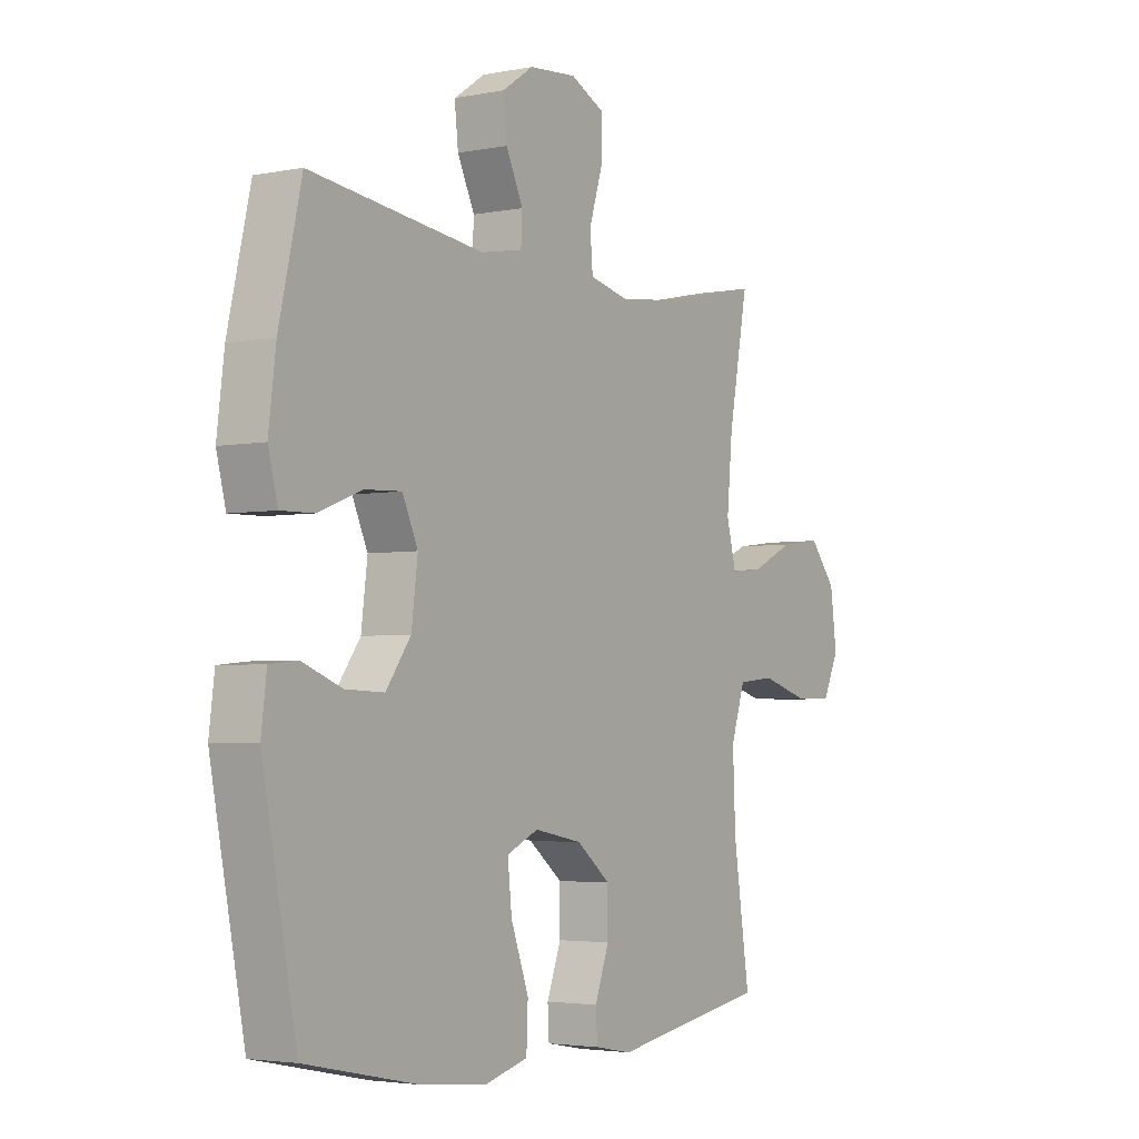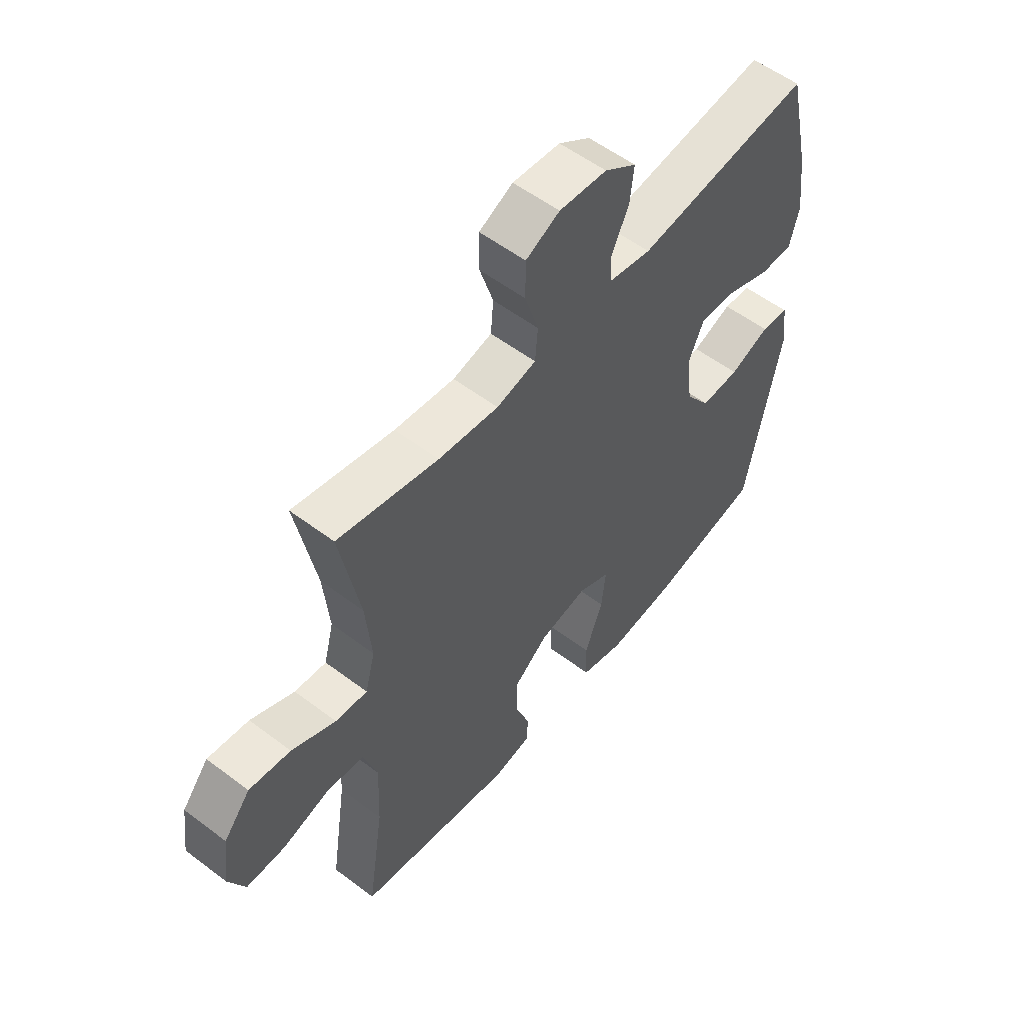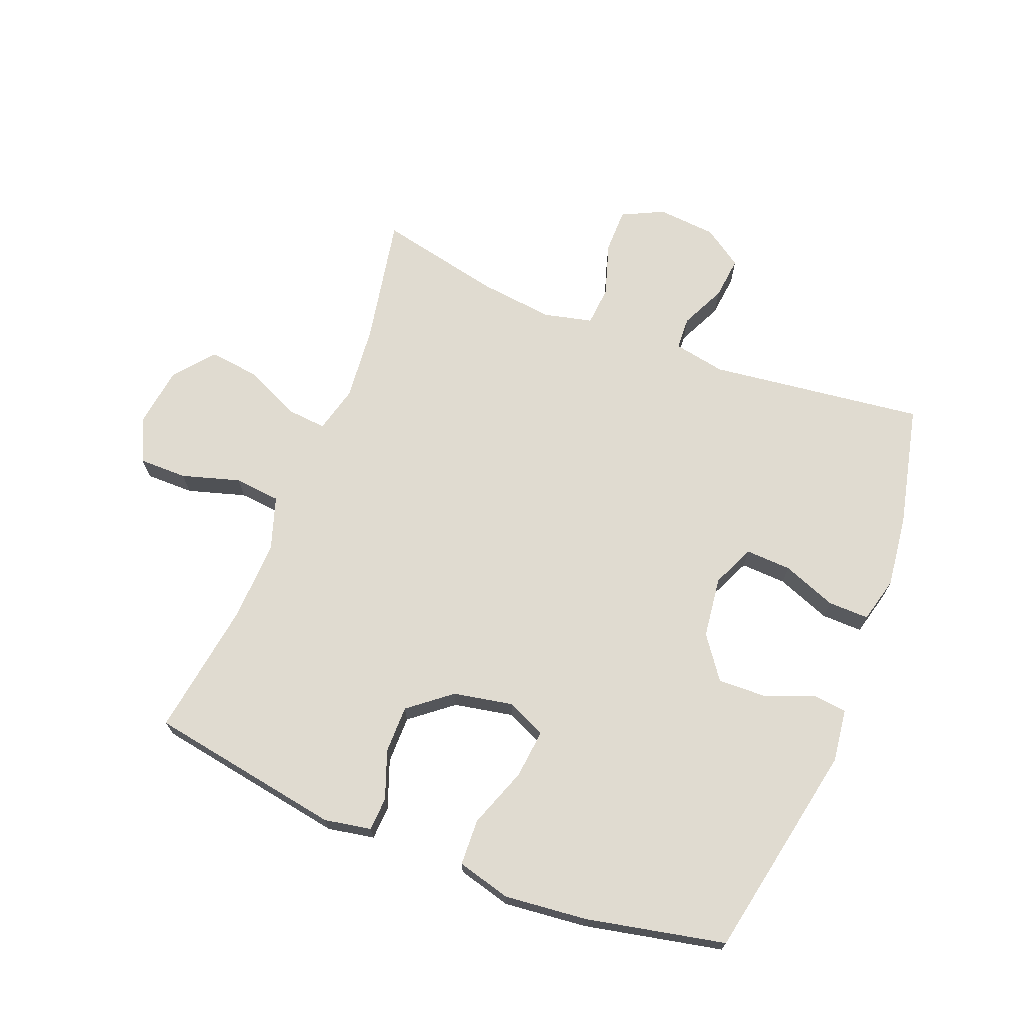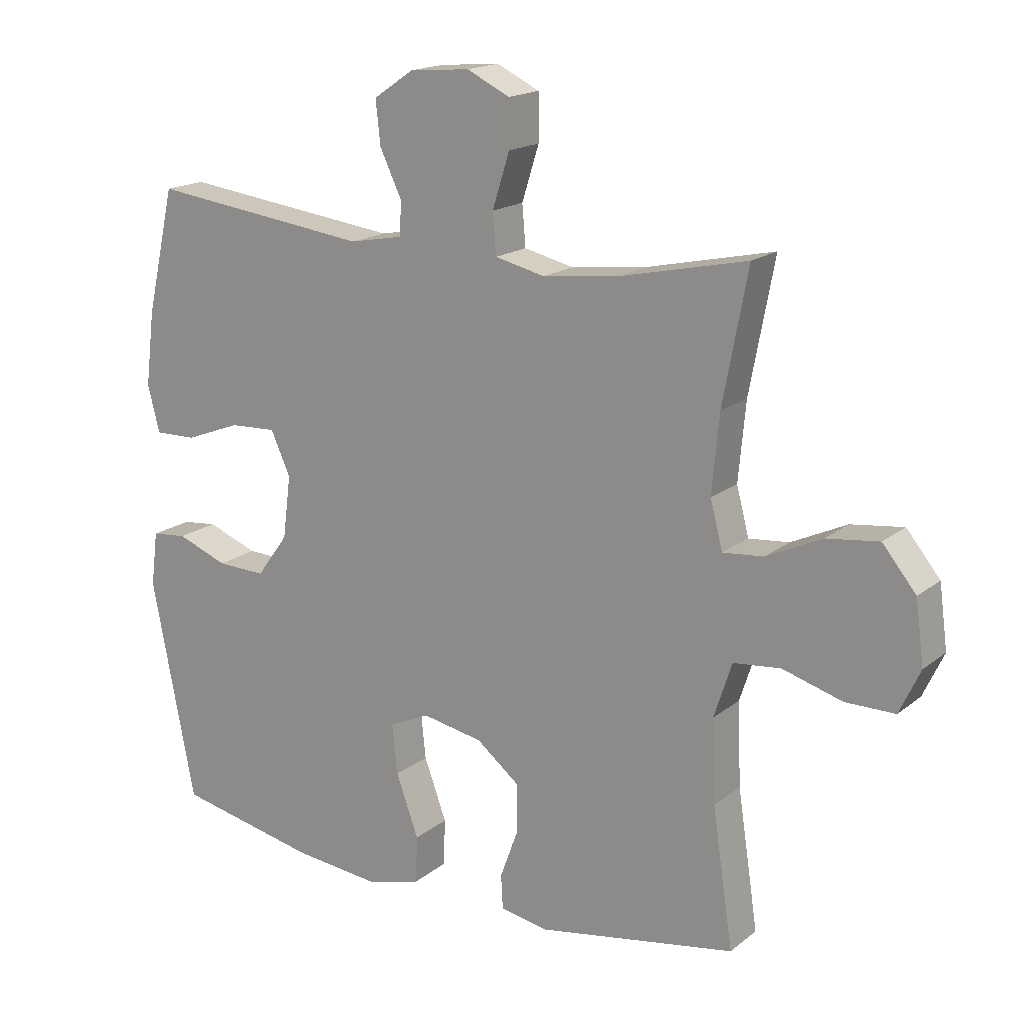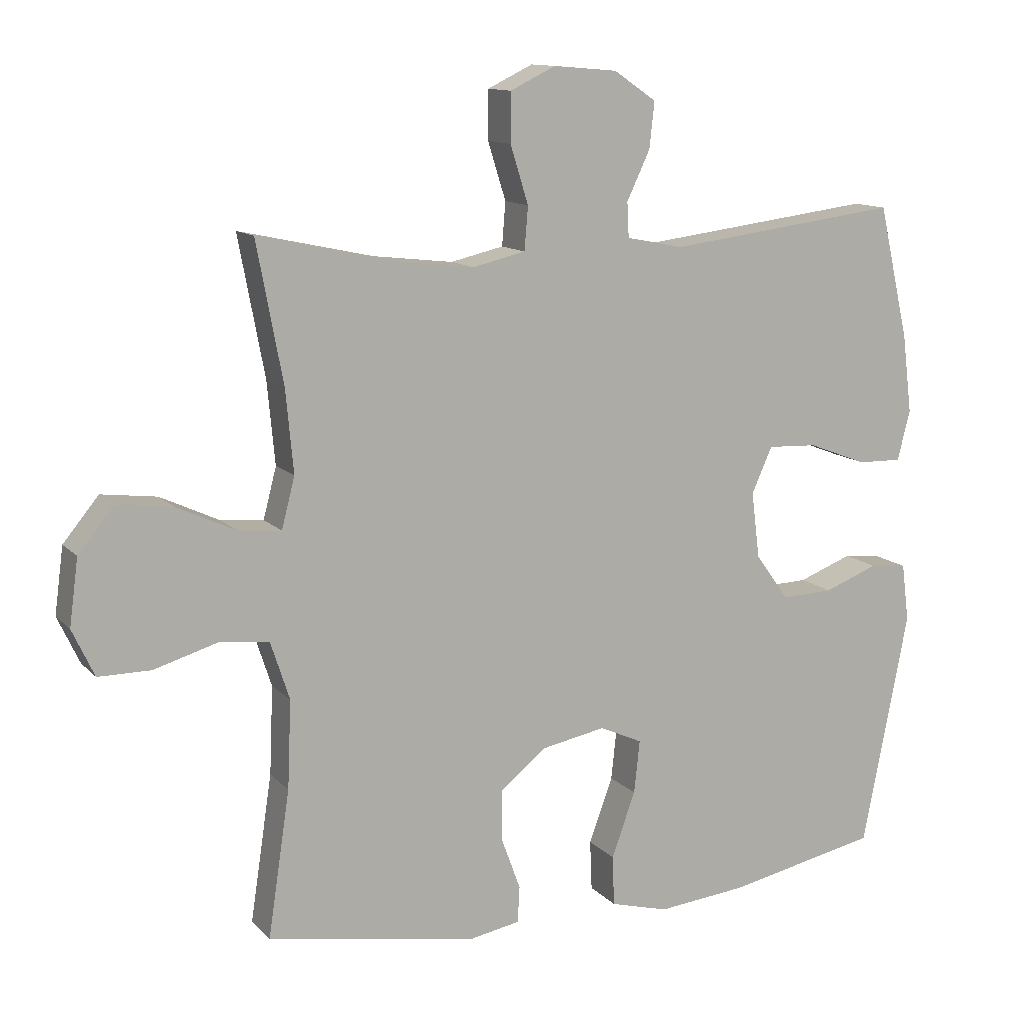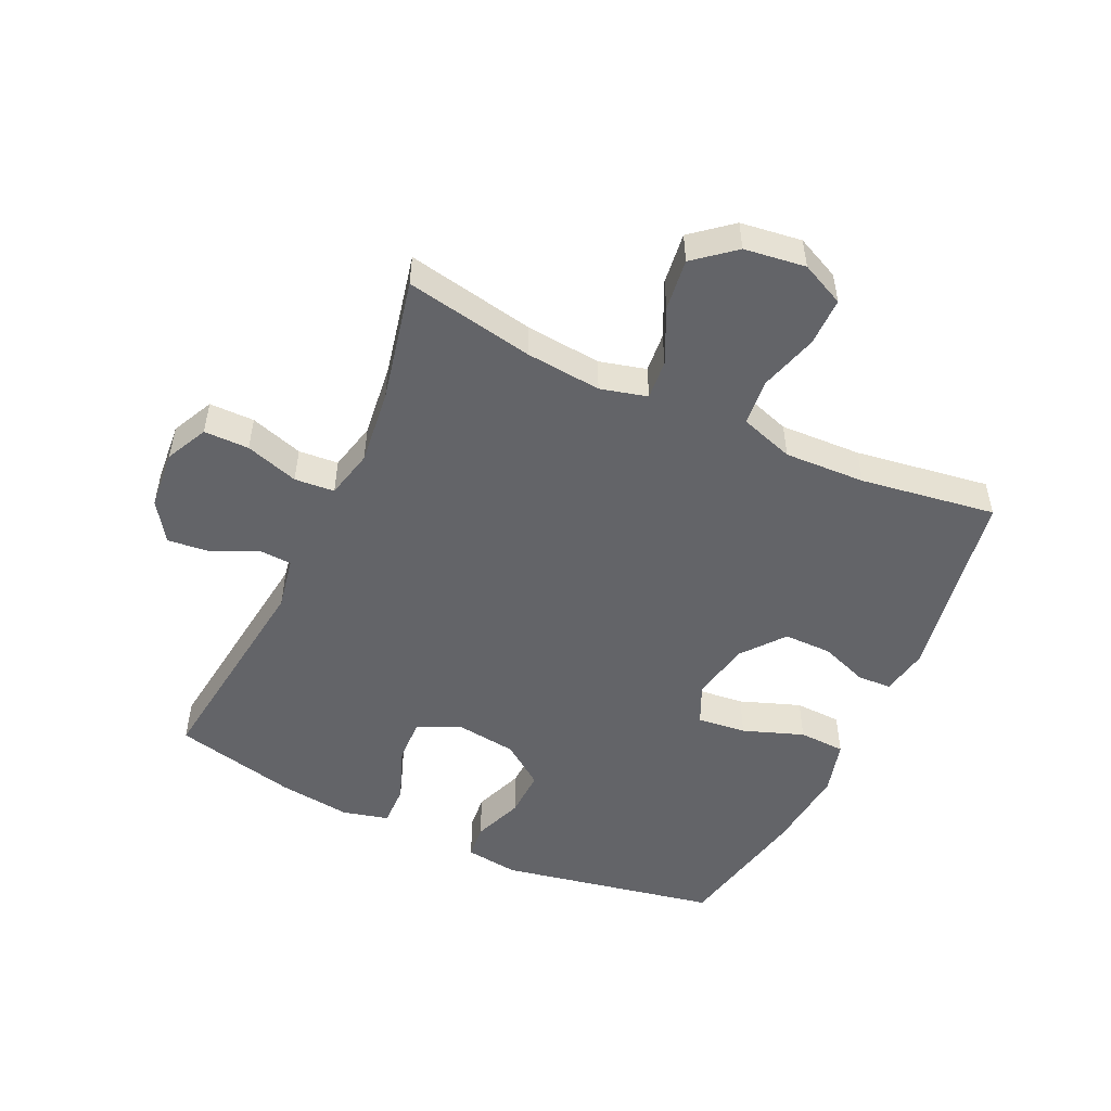
<metadata>
{"format":"obj","ext":"obj","renderer":"f3d","projection":"perspective","resolution":1024,"background":"white","views":[{"elev":-3.5,"azim":-56.6,"up":"+Z"},{"elev":55.4,"azim":128.6,"up":"+Z"},{"elev":70.0,"azim":-158.5,"up":"+Y"},{"elev":17.2,"azim":33.5,"up":"+Z"},{"elev":12.1,"azim":154.8,"up":"+Z"},{"elev":-51.3,"azim":65.0,"up":"+Y"}]}
</metadata>
<code>
o path4974
v -0.5671 0.0375 0.2869
v -0.5817 0.0375 0.1691
v -0.5627 0.0375 0.09476
v -0.4962 0.0375 0.09614
v -0.408 0.0375 0.1298
v -0.334 0.0375 0.1331
v -0.303 0.0375 0.06436
v -0.3156 0.0375 -0.03533
v -0.3656 0.0375 -0.1041
v -0.4432 0.0375 -0.1013
v -0.5238 0.0375 -0.07033
v -0.5795 0.0375 -0.07596
v -0.5906 0.0375 -0.1628
v -0.5217 0.0375 -0.516
v -0.2957 0.0375 -0.5633
v -0.1608 0.0375 -0.5772
v -0.07343 0.0375 -0.5538
v -0.0704 0.0375 -0.4783
v -0.1062 0.0375 -0.3804
v -0.1146 0.0375 -0.3008
v -0.05075 0.0375 -0.2718
v 0.04585 0.0375 -0.2904
v 0.1144 0.0375 -0.3453
v 0.1144 0.0375 -0.4228
v 0.08574 0.0375 -0.501
v 0.08866 0.0375 -0.5555
v 0.1649 0.0375 -0.5696
v 0.4802 0.0375 -0.516
v 0.4473 0.0375 -0.2969
v 0.4419 0.0375 -0.1653
v 0.4704 0.0375 -0.07823
v 0.5453 0.0375 -0.07072
v 0.6401 0.0375 -0.09887
v 0.7186 0.0375 -0.099
v 0.7516 0.0375 -0.02852
v 0.7383 0.0375 0.07072
v 0.6849 0.0375 0.1358
v 0.6015 0.0375 0.1253
v 0.5133 0.0375 0.08392
v 0.4491 0.0375 0.07809
v 0.4294 0.0375 0.1539
v 0.4408 0.0375 0.2769
v 0.4802 0.0375 0.4857
v 0.2787 0.0375 0.4419
v 0.1579 0.0375 0.4279
v 0.07867 0.0375 0.4466
v 0.07333 0.0375 0.5113
v 0.1004 0.0375 0.5974
v 0.1 0.0375 0.6708
v 0.03214 0.0375 0.7038
v -0.06342 0.0375 0.6957
v -0.127 0.0375 0.6527
v -0.1195 0.0375 0.5839
v -0.08475 0.0375 0.5106
v -0.0874 0.0375 0.4574
v -0.1719 0.0375 0.4415
v -0.5217 0.0375 0.4857
v -0.5671 -0.0375 0.2869
v -0.5817 -0.0375 0.1691
v -0.5627 -0.0375 0.09476
v -0.4962 -0.0375 0.09614
v -0.408 -0.0375 0.1298
v -0.334 -0.0375 0.1331
v -0.303 -0.0375 0.06436
v -0.3156 -0.0375 -0.03533
v -0.3656 -0.0375 -0.1041
v -0.4432 -0.0375 -0.1013
v -0.5238 -0.0375 -0.07033
v -0.5795 -0.0375 -0.07596
v -0.5906 -0.0375 -0.1628
v -0.5217 -0.0375 -0.516
v -0.2957 -0.0375 -0.5633
v -0.1608 -0.0375 -0.5772
v -0.07343 -0.0375 -0.5538
v -0.0704 -0.0375 -0.4783
v -0.1062 -0.0375 -0.3804
v -0.1146 -0.0375 -0.3008
v -0.05075 -0.0375 -0.2718
v 0.04585 -0.0375 -0.2904
v 0.1144 -0.0375 -0.3453
v 0.1144 -0.0375 -0.4228
v 0.08574 -0.0375 -0.501
v 0.08866 -0.0375 -0.5555
v 0.1649 -0.0375 -0.5696
v 0.4802 -0.0375 -0.516
v 0.4473 -0.0375 -0.2969
v 0.4419 -0.0375 -0.1653
v 0.4704 -0.0375 -0.07823
v 0.5453 -0.0375 -0.07072
v 0.6401 -0.0375 -0.09887
v 0.7186 -0.0375 -0.099
v 0.7516 -0.0375 -0.02852
v 0.7383 -0.0375 0.07072
v 0.6849 -0.0375 0.1358
v 0.6015 -0.0375 0.1253
v 0.5133 -0.0375 0.08392
v 0.4491 -0.0375 0.07809
v 0.4294 -0.0375 0.1539
v 0.4408 -0.0375 0.2769
v 0.4802 -0.0375 0.4857
v 0.2787 -0.0375 0.4419
v 0.1579 -0.0375 0.4279
v 0.07867 -0.0375 0.4466
v 0.07333 -0.0375 0.5113
v 0.1004 -0.0375 0.5974
v 0.1 -0.0375 0.6708
v 0.03214 -0.0375 0.7038
v -0.06342 -0.0375 0.6957
v -0.127 -0.0375 0.6527
v -0.1195 -0.0375 0.5839
v -0.08475 -0.0375 0.5106
v -0.0874 -0.0375 0.4574
v -0.1719 -0.0375 0.4415
v -0.5217 -0.0375 0.4857
v 0.1 0.0375 0.6708
v 0.1 0.0375 0.6708
v 0.03214 0.0375 0.7038
v -0.06342 0.0375 0.6957
v -0.127 0.0375 0.6527
v -0.127 0.0375 0.6527
v 0.1004 0.0375 0.5974
v -0.1195 0.0375 0.5839
v 0.07333 0.0375 0.5113
v -0.08475 0.0375 0.5106
v 0.07867 0.0375 0.4466
v 0.07867 0.0375 0.4466
v -0.0874 0.0375 0.4574
v -0.0874 0.0375 0.4574
v 0.4802 0.0375 0.4857
v 0.4802 0.0375 0.4857
v 0.2787 0.0375 0.4419
v -0.1719 0.0375 0.4415
v -0.5217 0.0375 0.4857
v -0.5217 0.0375 0.4857
v 0.1579 0.0375 0.4279
v -0.5671 0.0375 0.2869
v 0.4408 0.0375 0.2769
v -0.5817 0.0375 0.1691
v 0.4294 0.0375 0.1539
v -0.408 0.0375 0.1298
v -0.334 0.0375 0.1331
v -0.334 0.0375 0.1331
v -0.5627 0.0375 0.09476
v -0.5627 0.0375 0.09476
v 0.4491 0.0375 0.07809
v 0.4491 0.0375 0.07809
v 0.7383 0.0375 0.07072
v 0.6849 0.0375 0.1358
v 0.6015 0.0375 0.1253
v -0.303 0.0375 0.06436
v -0.4962 0.0375 0.09614
v 0.5133 0.0375 0.08392
v 0.7516 0.0375 -0.02852
v -0.3156 0.0375 -0.03533
v 0.7186 0.0375 -0.099
v 0.7186 0.0375 -0.099
v -0.3656 0.0375 -0.1041
v -0.4432 0.0375 -0.1013
v -0.5238 0.0375 -0.07033
v -0.5795 0.0375 -0.07596
v -0.5795 0.0375 -0.07596
v 0.6401 0.0375 -0.09887
v 0.5453 0.0375 -0.07072
v 0.4704 0.0375 -0.07823
v 0.4704 0.0375 -0.07823
v -0.5906 0.0375 -0.1628
v 0.4419 0.0375 -0.1653
v 0.4473 0.0375 -0.2969
v -0.05075 0.0375 -0.2718
v 0.04585 0.0375 -0.2904
v -0.1146 0.0375 -0.3008
v -0.1146 0.0375 -0.3008
v 0.1144 0.0375 -0.3453
v -0.1062 0.0375 -0.3804
v 0.1144 0.0375 -0.4228
v -0.0704 0.0375 -0.4783
v 0.4802 0.0375 -0.516
v 0.4802 0.0375 -0.516
v 0.08574 0.0375 -0.501
v -0.07343 0.0375 -0.5538
v -0.07343 0.0375 -0.5538
v -0.5217 0.0375 -0.516
v -0.5217 0.0375 -0.516
v 0.08866 0.0375 -0.5555
v 0.08866 0.0375 -0.5555
v -0.2957 0.0375 -0.5633
v -0.1608 0.0375 -0.5772
v 0.1649 0.0375 -0.5696
v 0.1 -0.0375 0.6708
v 0.1 -0.0375 0.6708
v 0.03214 -0.0375 0.7038
v -0.06342 -0.0375 0.6957
v -0.127 -0.0375 0.6527
v -0.127 -0.0375 0.6527
v 0.1004 -0.0375 0.5974
v -0.1195 -0.0375 0.5839
v 0.07333 -0.0375 0.5113
v -0.08475 -0.0375 0.5106
v 0.07867 -0.0375 0.4466
v 0.07867 -0.0375 0.4466
v -0.0874 -0.0375 0.4574
v -0.0874 -0.0375 0.4574
v 0.4802 -0.0375 0.4857
v 0.4802 -0.0375 0.4857
v 0.2787 -0.0375 0.4419
v -0.1719 -0.0375 0.4415
v -0.5217 -0.0375 0.4857
v -0.5217 -0.0375 0.4857
v 0.1579 -0.0375 0.4279
v -0.5671 -0.0375 0.2869
v 0.4408 -0.0375 0.2769
v -0.5817 -0.0375 0.1691
v 0.4294 -0.0375 0.1539
v -0.408 -0.0375 0.1298
v -0.334 -0.0375 0.1331
v -0.334 -0.0375 0.1331
v -0.5627 -0.0375 0.09476
v -0.5627 -0.0375 0.09476
v 0.4491 -0.0375 0.07809
v 0.4491 -0.0375 0.07809
v 0.7383 -0.0375 0.07072
v 0.6849 -0.0375 0.1358
v 0.6015 -0.0375 0.1253
v -0.303 -0.0375 0.06436
v -0.4962 -0.0375 0.09614
v 0.5133 -0.0375 0.08392
v 0.7516 -0.0375 -0.02852
v -0.3156 -0.0375 -0.03533
v 0.7186 -0.0375 -0.099
v 0.7186 -0.0375 -0.099
v -0.3656 -0.0375 -0.1041
v -0.4432 -0.0375 -0.1013
v -0.5238 -0.0375 -0.07033
v -0.5795 -0.0375 -0.07596
v -0.5795 -0.0375 -0.07596
v 0.6401 -0.0375 -0.09887
v 0.5453 -0.0375 -0.07072
v 0.4704 -0.0375 -0.07823
v 0.4704 -0.0375 -0.07823
v -0.5906 -0.0375 -0.1628
v 0.4419 -0.0375 -0.1653
v 0.4473 -0.0375 -0.2969
v -0.05075 -0.0375 -0.2718
v 0.04585 -0.0375 -0.2904
v -0.1146 -0.0375 -0.3008
v -0.1146 -0.0375 -0.3008
v 0.1144 -0.0375 -0.3453
v -0.1062 -0.0375 -0.3804
v 0.1144 -0.0375 -0.4228
v -0.0704 -0.0375 -0.4783
v 0.4802 -0.0375 -0.516
v 0.4802 -0.0375 -0.516
v 0.08574 -0.0375 -0.501
v -0.07343 -0.0375 -0.5538
v -0.07343 -0.0375 -0.5538
v -0.5217 -0.0375 -0.516
v -0.5217 -0.0375 -0.516
v 0.08866 -0.0375 -0.5555
v 0.08866 -0.0375 -0.5555
v -0.2957 -0.0375 -0.5633
v -0.1608 -0.0375 -0.5772
v 0.1649 -0.0375 -0.5696
f 209 244 213
f 253 262 249
f 258 262 253
f 215 224 206
f 228 243 224
f 254 250 261
f 232 256 231
f 201 199 197
f 223 221 222
f 247 242 241
f 224 243 209
f 213 244 219
f 248 261 250
f 237 236 223
f 247 241 244
f 251 249 262
f 243 244 209
f 260 245 231
f 196 195 192
f 201 197 198
f 197 195 198
f 206 224 201
f 198 195 196
f 209 211 205
f 215 210 214
f 192 195 191
f 231 245 228
f 191 195 189
f 205 211 203
f 209 213 211
f 233 240 232
f 234 240 233
f 221 236 227
f 214 212 225
f 226 238 237
f 244 241 219
f 219 241 238
f 227 236 229
f 249 242 247
f 224 209 199
f 248 245 260
f 260 231 256
f 219 238 226
f 226 237 223
f 223 236 221
f 210 215 206
f 196 192 193
f 240 256 232
f 261 248 260
f 228 245 243
f 224 199 201
f 242 249 251
f 212 214 210
f 210 206 207
f 225 212 217
f 116 50 107 190
f 50 51 108 107
f 51 120 194 108
f 48 49 106 105
f 52 53 110 109
f 47 48 105 104
f 53 54 111 110
f 126 47 104 200
f 54 128 202 111
f 130 44 101 204
f 55 56 113 112
f 56 134 208 113
f 45 46 103 102
f 44 45 102 101
f 57 1 58 114
f 42 43 100 99
f 1 2 59 58
f 41 42 99 98
f 5 142 216 62
f 2 144 218 59
f 146 41 98 220
f 36 37 94 93
f 37 38 95 94
f 6 7 64 63
f 4 5 62 61
f 3 4 61 60
f 38 39 96 95
f 39 40 97 96
f 35 36 93 92
f 7 8 65 64
f 156 35 92 230
f 8 9 66 65
f 10 11 68 67
f 11 161 235 68
f 33 34 91 90
f 32 33 90 89
f 165 32 89 239
f 12 13 70 69
f 30 31 88 87
f 9 10 67 66
f 29 30 87 86
f 21 22 79 78
f 172 21 78 246
f 22 23 80 79
f 19 20 77 76
f 23 24 81 80
f 18 19 76 75
f 178 29 86 252
f 24 25 82 81
f 181 18 75 255
f 13 183 257 70
f 25 185 259 82
f 14 15 72 71
f 16 17 74 73
f 15 16 73 72
f 27 28 85 84
f 26 27 84 83
f 135 139 170
f 179 175 188
f 184 179 188
f 141 132 150
f 154 150 169
f 180 187 176
f 158 157 182
f 127 123 125
f 149 148 147
f 173 167 168
f 150 135 169
f 139 145 170
f 174 176 187
f 163 149 162
f 173 170 167
f 177 188 175
f 169 135 170
f 186 157 171
f 122 118 121
f 127 124 123
f 123 124 121
f 132 127 150
f 124 122 121
f 135 131 137
f 141 140 136
f 118 117 121
f 157 154 171
f 117 115 121
f 131 129 137
f 135 137 139
f 159 158 166
f 160 159 166
f 147 153 162
f 140 151 138
f 152 163 164
f 170 145 167
f 145 164 167
f 153 155 162
f 175 173 168
f 150 125 135
f 174 186 171
f 186 182 157
f 145 152 164
f 152 149 163
f 149 147 162
f 136 132 141
f 122 119 118
f 166 158 182
f 187 186 174
f 154 169 171
f 150 127 125
f 168 177 175
f 138 136 140
f 136 133 132
f 151 143 138

</code>
